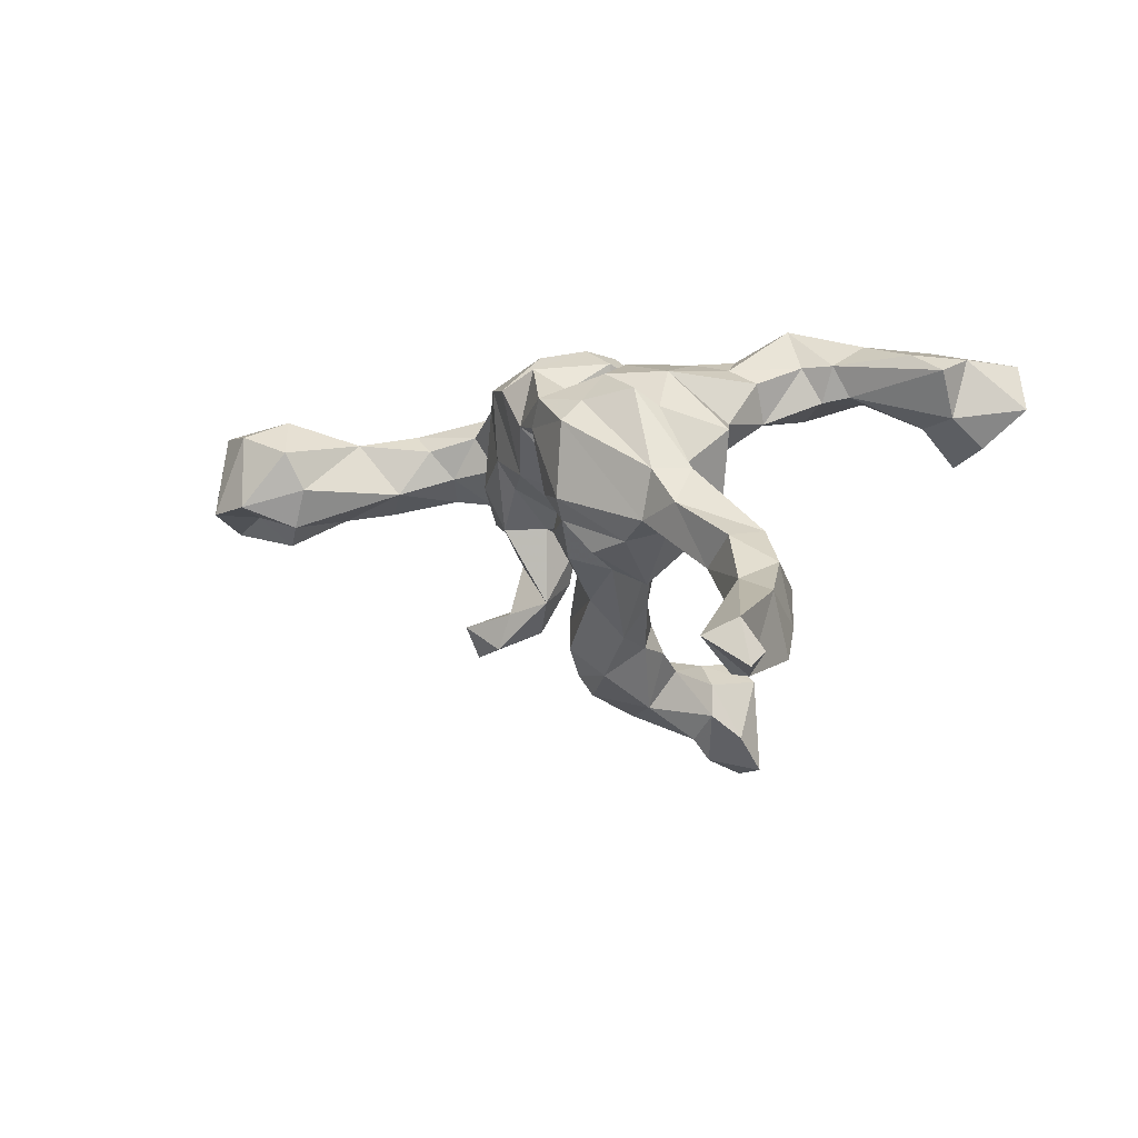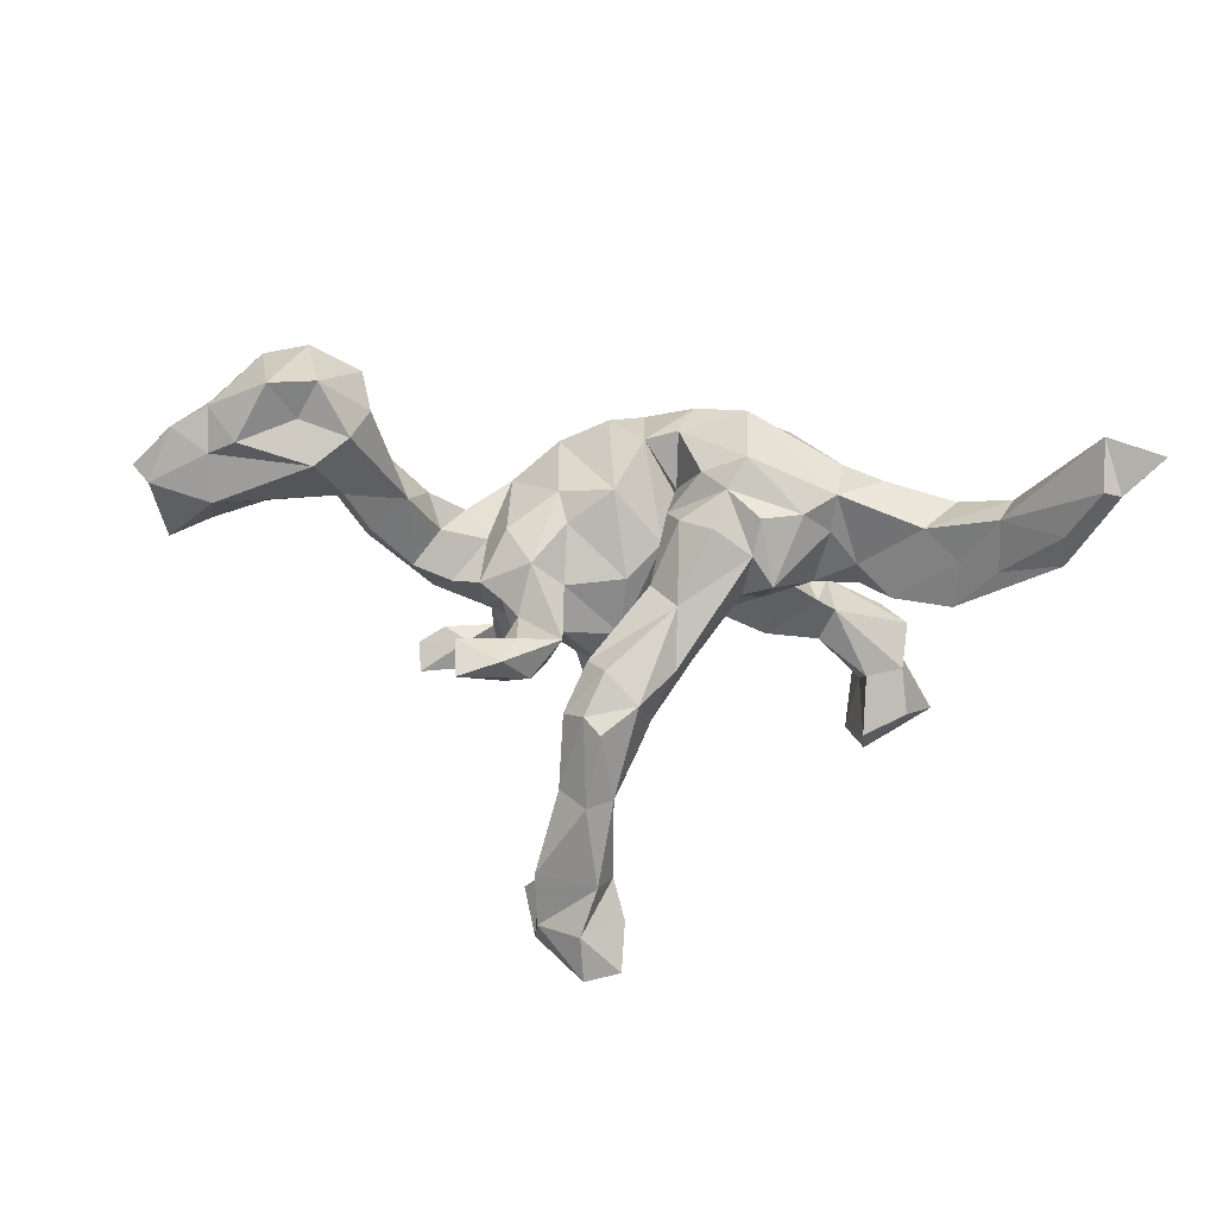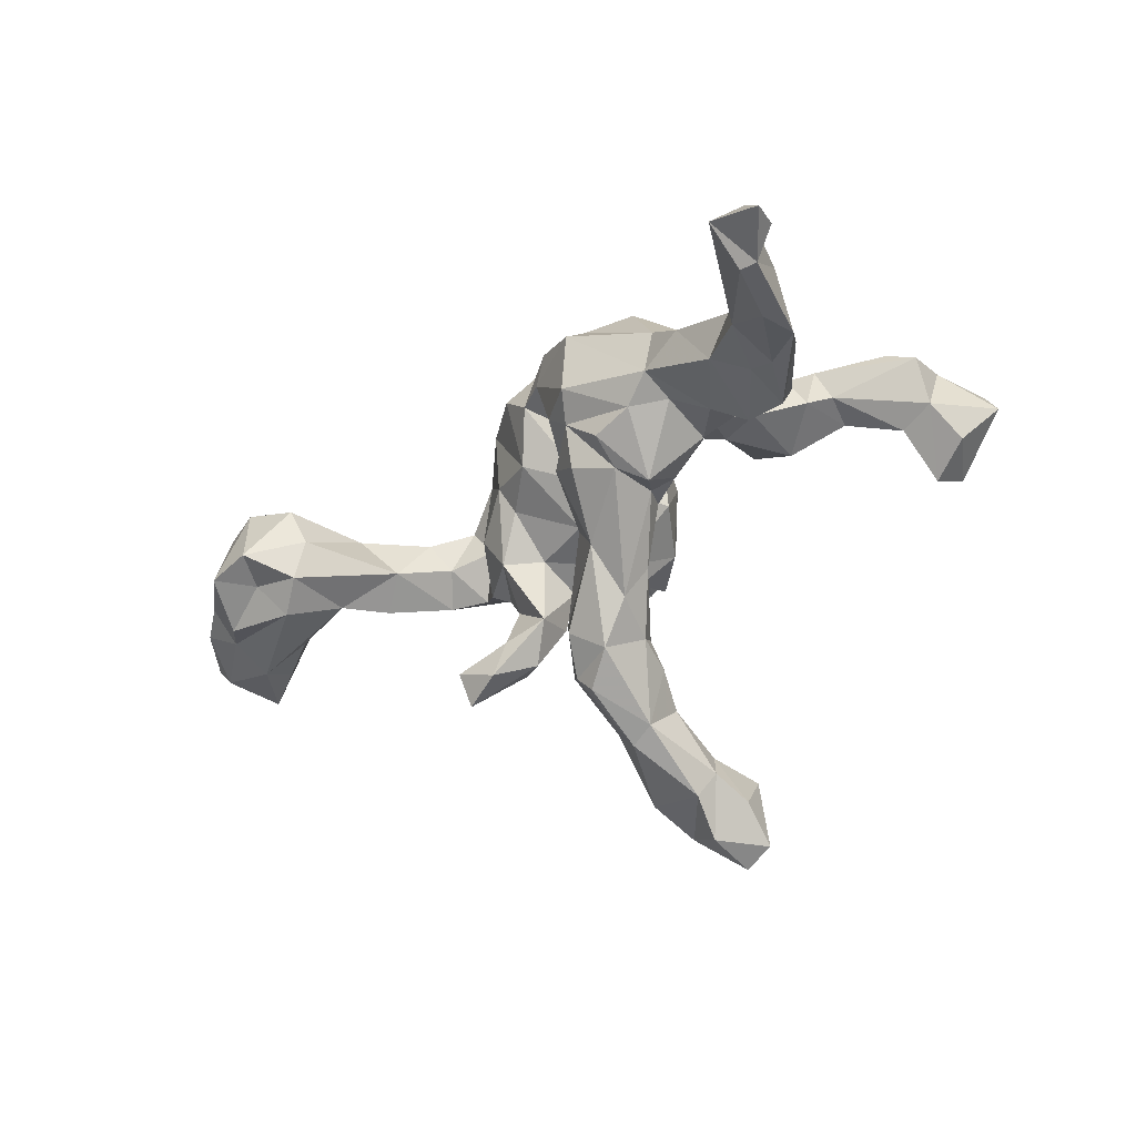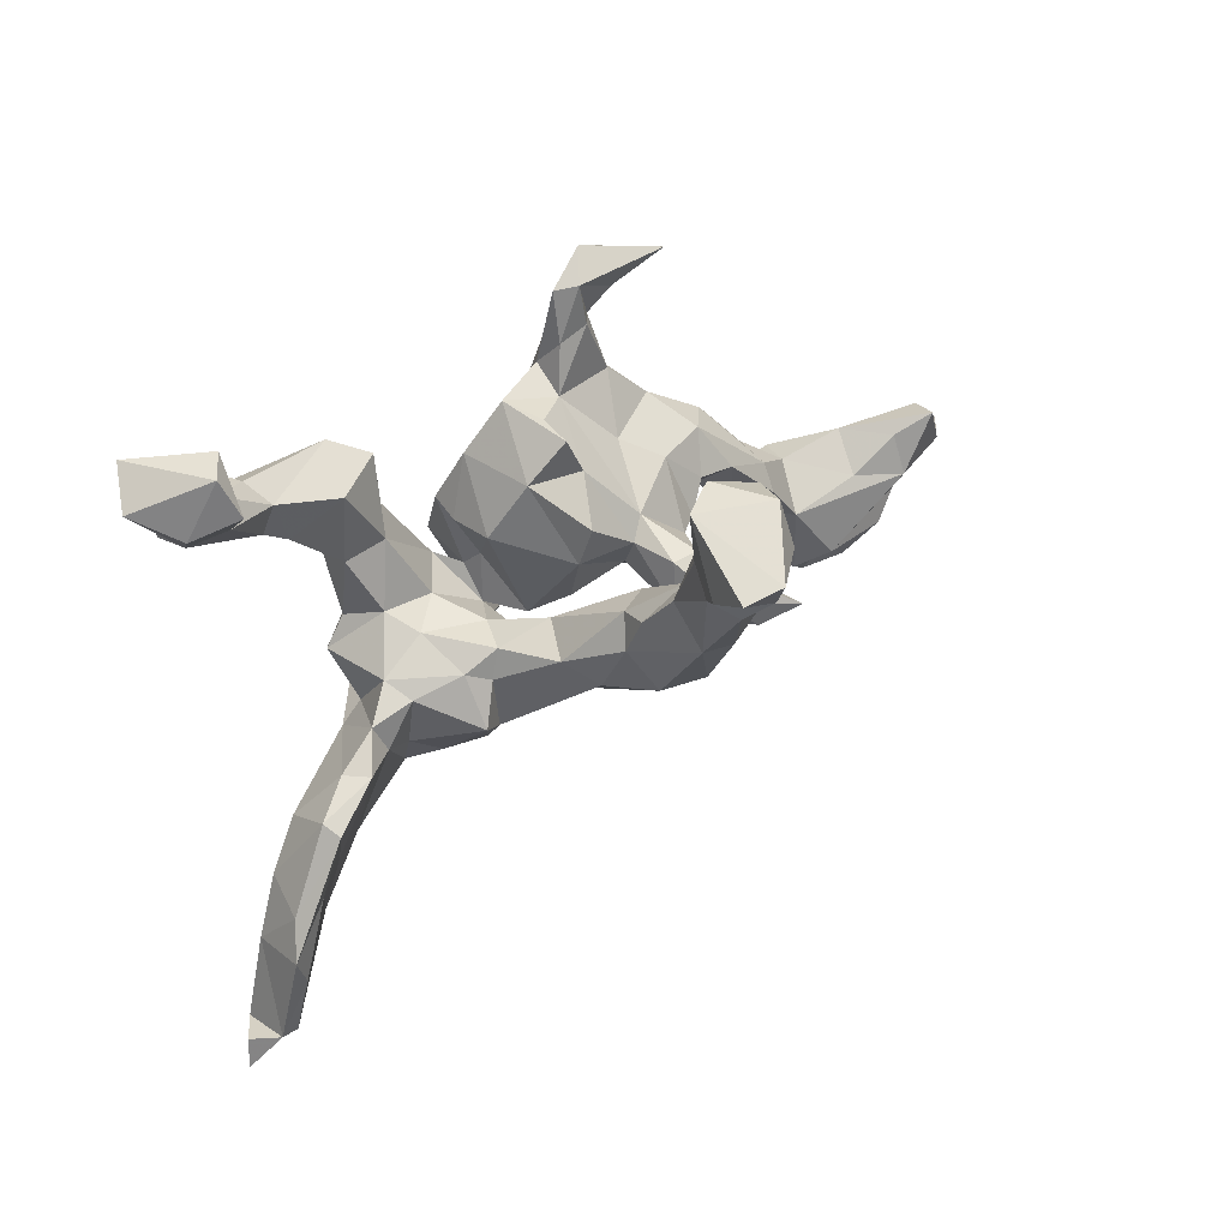
<metadata>
{"format":"obj","ext":"obj","renderer":"f3d","projection":"perspective","resolution":1024,"background":"white","views":[{"elev":3.4,"azim":42.9,"up":"+Z"},{"elev":-47.7,"azim":-7.3,"up":"+Z"},{"elev":-41.0,"azim":41.2,"up":"+Z"},{"elev":49.8,"azim":143.1,"up":"+Y"}]}
</metadata>
<code>
v 0.6469 -0.4121 -0.1551
v 0.6096 -0.3973 -0.1902
v 0.66 -0.4577 -0.17
v 0.6201 -0.4292 -0.1119
v 0.553 -0.3109 -0.1827
v 0.5836 -0.4008 -0.1895
v 0.5709 -0.2988 -0.08871
v 0.5778 -0.4561 -0.1368
v 0.4776 -0.2767 -0.1171
v 0.49 -0.2035 -0.1439
v 0.5391 -0.2138 -0.1451
v 0.5204 -0.2209 -0.05725
v 0.545 0.356 0.1498
v 0.566 -0.2589 -0.1826
v 0.4789 0.2928 0.2249
v 0.5012 -0.2841 -0.07699
v 0.4589 -0.1735 -0.01945
v 0.4356 0.4038 0.08961
v 0.4909 0.3204 0.09153
v 0.442 -0.1868 -0.1124
v 0.4365 0.2078 0.2311
v 0.4442 -0.1169 -0.13
v 0.5114 0.3836 0.2159
v 0.3876 -0.2107 -0.07206
v 0.421 0.3477 0.06061
v 0.4549 -0.1072 -0.1016
v 0.4754 0.2606 0.137
v 0.4155 0.2705 0.1208
v 0.3944 -0.09214 -0.05739
v 0.4378 -0.2264 -0.02317
v 0.4135 0.3062 0.154
v 0.32 -0.1625 0.06555
v 0.4824 0.2237 0.2083
v 0.3441 0.2162 0.2454
v 0.4071 0.403 0.1337
v 0.3637 -0.08756 -0.08916
v 0.412 0.2965 0.2359
v 0.3485 0.1746 0.1684
v 0.3258 -0.06295 -0.03353
v 0.3515 0.2565 0.1985
v 0.3148 0.1501 0.1596
v 0.3311 0.2314 0.1582
v 0.334 0.1506 0.2159
v 0.3356 -0.2182 0.01913
v 0.3107 -0.1104 -0.04749
v 0.2838 -0.1349 0.07005
v 0.3009 -0.05559 0.1203
v 0.2563 -0.0567 -0.0325
v 0.2374 0.2073 0.1318
v 0.2799 -0.2039 0.06504
v 0.1971 -0.01028 0.03063
v 0.2749 -0.03907 0.01078
v 0.2651 -0.01255 0.1273
v 0.2542 0.0677 0.1886
v 0.2891 0.1325 0.2127
v 0.2137 -0.1661 0.1805
v 0.2093 0.05656 0.2089
v 0.2511 0.08937 0.1275
v 0.2407 -0.1413 0.1536
v 0.2317 0.1725 0.2699
v 0.2109 0.2353 0.2168
v 0.265 -0.1495 -0.02539
v 0.2131 -0.09027 0.2058
v 0.2652 -0.2069 -0.009558
v 0.1279 -0.2378 0.02039
v 0.1812 -0.03379 -0.05351
v 0.1317 -0.1378 0.2019
v 0.2172 -0.1892 -0.04074
v 0.1859 0.09903 0.1224
v 0.2243 0.009601 0.07924
v 0.1708 0.02044 0.2174
v 0.1837 -0.102 -0.1083
v 0.1616 0.2119 0.1752
v 0.1534 -0.1889 -0.05939
v 0.1801 0.1079 0.2223
v 0.1434 -0.2009 0.1625
v 0.1602 0.1117 0.1753
v 0.1482 -0.1388 -0.0864
v 0.1472 -0.05112 -0.07253
v 0.1138 -0.071 0.2174
v 0.1447 -0.005022 0.07907
v 0.09158 -0.02531 0.1604
v 0.08792 -0.1694 -0.07085
v 0.1037 -0.0213 0.001909
v 0.127 -0.009109 -0.05846
v 0.1034 -0.2004 -0.01304
v 0.1342 -0.2346 0.1335
v 0.08035 -0.08921 0.1608
v 0.08252 0.01638 -0.1488
v 0.07748 0.07376 0.1161
v 0.06038 -0.2043 0.1662
v 0.06269 -0.03282 0.1205
v 0.074 0.07576 0.1668
v 0.06678 -0.1983 0.02409
v 0.05235 -0.004974 -0.202
v 0.03615 0.1606 0.1434
v 0.03964 -0.1504 -0.03473
v 0.04696 -0.002532 0.09764
v 0.043 -0.1171 0.07745
v 0.02632 -0.1244 0.01018
v 0.046 -0.07621 -0.1396
v 0.03875 -0.1187 0.1793
v 0.06894 0.09233 0.0425
v 0.06253 -0.07668 0.07452
v 0.04626 0.01627 -0.075
v 0.005175 -0.03981 0.2411
v 0.05904 -0.04535 0.2206
v 0.02271 0.376 -0.4537
v 0.03578 -0.1932 0.1216
v 0.02793 0.07388 -0.2249
v 0.02154 0.3266 -0.395
v 0.00911 -0.0604 -0.08154
v 0.01237 0.1372 -0.2395
v 0.02826 -0.06379 0.01041
v 0.0003473 0.008322 -0.2662
v -0.008878 -0.1434 0.2112
v -0.00106 -0.003534 -0.09514
v -0.05248 -0.1266 0.04986
v -0.02105 -0.02367 -0.03038
v -0.004808 0.03935 0.2308
v -0.01193 0.1965 -0.2745
v -0.07451 0.009198 -0.1807
v 0.006724 0.1131 -0.1931
v -0.002102 0.2785 -0.3545
v -0.01929 0.1386 -0.3302
v -0.05595 0.4047 -0.2808
v 0.01114 0.1787 0.02259
v -0.05734 -0.0778 0.2307
v -0.007118 0.3978 -0.308
v -0.01938 0.299 -0.306
v -0.01758 0.0669 -0.05542
v -0.03213 0.3885 -0.4666
v -0.02742 0.262 -0.3947
v -0.05162 0.0378 -0.304
v -0.01211 -0.1685 0.1247
v -0.0738 0.1691 0.007779
v -0.04514 0.3235 -0.4379
v -0.08271 -0.0004091 0.2303
v -0.05312 0.1468 0.1947
v -0.04521 0.0987 -0.1653
v -0.04326 0.1988 -0.2604
v -0.05275 0.2319 0.01791
v -0.1166 -0.07269 0.02732
v -0.05915 0.1452 -0.3477
v -0.1124 -0.005305 -0.03764
v -0.1178 0.1648 0.2067
v -0.05454 0.2278 0.07334
v -0.05186 -0.01611 -0.2256
v -0.08104 0.06447 -0.167
v -0.05442 0.09191 0.2204
v -0.07693 0.03281 -0.2737
v -0.02624 0.2344 0.1334
v -0.0392 0.1254 -0.05878
v -0.1037 0.05815 -0.2447
v -0.06429 0.326 -0.279
v -0.09781 0.1566 -0.3014
v -0.0865 0.1821 -0.2684
v -0.105 0.3331 -0.3151
v -0.1062 0.3504 -0.3973
v -0.1066 0.06239 -0.06587
v -0.1274 -0.0009532 0.2293
v -0.1095 0.2086 0.1137
v -0.113 -0.005 -0.1562
v -0.1251 0.376 -0.3025
v -0.1274 0.06464 -0.1308
v -0.1198 0.2698 -0.3695
v -0.1038 0.4133 -0.3662
v -0.1344 -0.1044 0.1807
v -0.136 0.08299 -0.04206
v -0.1139 0.2282 0.1734
v -0.06393 -0.1555 0.1795
v -0.1414 0.06984 0.2371
v -0.1326 -0.09581 0.07172
v -0.1335 0.2736 0.1426
v -0.1798 0.2865 0.1421
v -0.1787 0.04219 0.2259
v -0.1782 0.008782 -0.1012
v -0.1466 0.245 0.2003
v -0.1664 -0.04562 -0.04005
v -0.1432 0.3474 0.1709
v -0.1804 -0.01915 -0.1775
v -0.1869 0.125 0.2361
v -0.2054 -0.05157 0.02644
v -0.1675 0.06437 -0.1325
v -0.1784 0.3115 0.2104
v -0.1749 0.126 0.06268
v -0.1994 -0.04235 0.1506
v -0.2249 0.09612 0.0151
v -0.2029 0.01513 -0.06056
v -0.1986 0.2789 0.1676
v -0.1557 0.02842 -0.2089
v -0.1958 0.1842 0.1817
v -0.1913 0.0467 -0.1997
v -0.2378 0.006826 -0.03515
v -0.2106 0.1897 0.1355
v -0.2632 0.13 0.1107
v -0.2011 -0.02508 -0.2353
v -0.2065 0.3792 0.1971
v -0.2332 0.154 0.1779
v -0.2689 -0.03187 -0.203
v -0.1764 0.3515 0.1538
v -0.2476 0.06616 0.1487
v -0.2306 -0.002044 0.05446
v -0.2095 0.01479 -0.1768
v -0.2776 0.03648 -0.004402
v -0.2766 0.3094 0.1876
v -0.3042 0.08869 0.04069
v -0.2668 -0.01176 0.1069
v -0.3093 0.366 0.1347
v -0.2658 -0.0053 -0.2544
v -0.3491 0.0601 0.0933
v -0.3027 -0.02581 0.03887
v -0.2375 0.3129 0.1622
v -0.3257 -0.05765 0.08445
v -0.316 0.3363 0.1736
v -0.3394 0.01631 0.0002238
v -0.3552 -0.09999 0.0141
v -0.4203 -0.2487 0.02346
v -0.4115 -0.02892 0.01019
v -0.368 -0.04771 0.1074
v -0.4137 -0.03372 0.07216
v -0.4138 -0.1334 0.09412
v -0.4065 -0.06454 -0.02063
v -0.4449 -0.2452 -0.03788
v -0.4384 -0.2719 0.08386
v -0.4475 -0.1331 -0.03013
v -0.4795 -0.09283 0.04564
v -0.4926 -0.2126 -0.07007
v -0.4944 -0.1184 0.1029
v -0.4862 -0.2243 0.1317
v -0.4967 -0.314 -0.004083
v -0.521 -0.2577 -0.02275
v -0.5183 -0.2916 0.1078
v -0.5388 -0.1628 0.1098
v -0.5583 -0.1123 -0.03436
v -0.6038 -0.23 -0.05511
v -0.5836 -0.2708 0.1038
v -0.5672 -0.3125 -0.01861
v -0.6175 -0.1903 0.07581
v -0.5955 -0.1366 0.05984
v -0.58 -0.07586 0.03245
v -0.6354 -0.06996 -0.03473
v -0.6507 -0.2397 0.009814
v -0.6513 -0.2164 0.04865
v -0.7022 -0.2018 0.001201
v -0.6442 -0.1902 -0.03686
v -0.6329 -0.126 -0.06896
v -0.7276 -0.1271 -0.03946
v -0.7133 -0.1375 0.03983
v -0.6954 -0.04229 -0.05303
v -0.7093 -0.07089 -0.001697
v -0.7556 -0.1285 -0.003401
f 173 179 143
f 100 84 105
f 216 212 217
f 194 203 205
f 186 169 188
f 188 194 205
f 235 242 241
f 51 66 85
f 51 85 84
f 51 84 81
f 100 105 112
f 119 114 118
f 119 118 143
f 145 119 143
f 145 143 179
f 189 179 194
f 179 183 194
f 216 217 223
f 216 223 219
f 241 242 250
f 240 241 251
f 241 250 251
f 84 85 105
f 131 114 119
f 131 119 145
f 188 189 194
f 183 203 194
f 205 212 216
f 103 131 127
f 136 160 169
f 131 153 127
f 127 153 136
f 182 192 199
f 182 146 192
f 172 146 182
f 60 61 75
f 57 55 60
f 55 43 60
f 176 172 182
f 161 139 172
f 150 139 161
f 138 120 150
f 57 75 71
f 57 60 75
f 54 55 57
f 161 172 176
f 138 150 161
f 93 120 106
f 71 63 57
f 161 168 138
f 128 138 168
f 128 120 138
f 106 120 128
f 71 80 63
f 106 128 171
f 116 106 171
f 107 106 116
f 116 102 107
f 67 63 80
f 82 81 104
f 229 241 240
f 229 240 234
f 222 220 221
f 222 214 220
f 173 168 187
f 173 118 168
f 104 99 135
f 239 234 240
f 44 50 64
f 230 229 234
f 222 229 230
f 99 109 135
f 99 94 109
f 56 32 59
f 32 46 59
f 50 32 56
f 237 239 244
f 237 234 239
f 230 234 237
f 233 230 237
f 225 230 233
f 225 222 230
f 87 91 109
f 87 50 76
f 198 201 209
f 215 198 209
f 168 118 171
f 46 47 59
f 67 88 102
f 67 80 88
f 59 63 67
f 47 63 59
f 112 97 100
f 247 248 250
f 83 97 101
f 223 217 226
f 48 62 72
f 79 72 78
f 78 83 101
f 112 101 97
f 242 235 247
f 29 36 39
f 39 36 45
f 39 45 48
f 66 48 72
f 66 72 79
f 66 79 85
f 85 79 89
f 105 117 112
f 163 145 179
f 163 179 177
f 177 179 189
f 242 247 250
f 85 89 105
f 160 131 145
f 160 163 165
f 163 160 145
f 169 160 165
f 184 177 189
f 169 184 189
f 153 131 160
f 188 169 189
f 136 153 160
f 3 1 4
f 4 1 2
f 5 6 9
f 6 8 9
f 8 16 9
f 4 2 7
f 2 14 7
f 135 171 118
f 135 116 171
f 135 91 116
f 109 91 135
f 91 102 116
f 91 67 102
f 76 67 91
f 76 56 67
f 56 59 67
f 76 50 56
f 87 76 91
f 15 23 37
f 34 37 40
f 15 37 34
f 75 61 73
f 60 34 61
f 34 60 43
f 34 40 61
f 43 21 34
f 21 15 34
f 33 15 21
f 171 128 168
f 236 243 246
f 64 65 68
f 24 44 64
f 30 44 24
f 44 30 17
f 16 30 24
f 12 17 30
f 16 12 30
f 236 238 243
f 236 232 238
f 231 233 238
f 232 231 238
f 232 224 231
f 224 218 231
f 18 19 25
f 13 19 18
f 147 136 162
f 147 142 136
f 152 142 147
f 127 142 152
f 196 188 207
f 162 169 186
f 136 169 162
f 96 127 152
f 103 127 96
f 207 188 205
f 219 207 216
f 211 207 219
f 205 216 207
f 203 212 205
f 221 211 219
f 70 51 81
f 51 70 52
f 47 52 70
f 217 212 214
f 187 203 183
f 14 2 5
f 14 5 10
f 95 101 115
f 115 101 148
f 148 101 122
f 191 163 197
f 197 163 181
f 197 181 200
f 181 204 200
f 197 200 210
f 200 204 210
f 89 95 110
f 151 115 148
f 151 148 154
f 154 148 122
f 149 154 122
f 184 191 193
f 123 89 110
f 110 113 123
f 140 157 149
f 149 157 156
f 156 154 149
f 123 113 141
f 123 141 140
f 141 157 140
f 110 95 115
f 115 151 134
f 191 197 210
f 193 210 204
f 113 110 125
f 110 115 125
f 121 113 125
f 144 134 151
f 144 151 156
f 156 151 154
f 191 210 193
f 113 121 141
f 141 155 157
f 130 155 121
f 141 121 155
f 114 103 98
f 104 84 100
f 81 84 104
f 240 251 249
f 229 227 241
f 227 235 241
f 222 221 227
f 221 219 227
f 183 179 173
f 143 118 173
f 104 135 114
f 98 104 114
f 104 100 99
f 52 47 46
f 46 39 52
f 32 39 46
f 245 249 252
f 32 29 39
f 212 208 214
f 183 173 187
f 222 227 229
f 26 36 29
f 17 26 29
f 228 236 246
f 247 228 246
f 235 226 247
f 226 228 247
f 72 74 78
f 68 74 72
f 62 68 72
f 36 24 45
f 36 20 24
f 228 232 236
f 224 232 228
f 20 9 24
f 9 16 24
f 7 12 16
f 12 7 11
f 103 114 131
f 4 7 16
f 8 4 16
f 3 4 8
f 142 127 136
f 26 17 12
f 23 35 37
f 23 18 35
f 17 29 32
f 68 65 86
f 68 86 74
f 243 245 246
f 24 64 45
f 45 64 62
f 62 64 68
f 78 74 86
f 83 78 86
f 100 86 94
f 83 86 97
f 86 100 97
f 217 224 226
f 226 224 228
f 246 245 248
f 248 245 252
f 48 45 62
f 219 223 226
f 219 226 227
f 227 226 235
f 247 246 248
f 251 250 248
f 249 251 252
f 251 248 252
f 39 48 52
f 52 48 66
f 52 66 51
f 206 198 215
f 213 185 206
f 201 190 213
f 185 213 190
f 198 180 201
f 185 180 198
f 180 174 201
f 170 180 185
f 31 37 35
f 13 15 27
f 13 23 15
f 19 13 27
f 213 206 215
f 201 175 190
f 178 170 185
f 180 170 174
f 40 42 61
f 40 31 42
f 28 42 31
f 15 33 27
f 192 190 195
f 190 175 195
f 192 185 190
f 192 178 185
f 170 178 146
f 170 162 174
f 146 152 170
f 152 162 170
f 139 152 146
f 96 152 139
f 75 73 77
f 61 49 73
f 42 49 61
f 42 41 49
f 38 41 42
f 28 38 42
f 27 33 38
f 206 185 198
f 37 31 40
f 244 240 249
f 239 240 244
f 218 222 225
f 224 217 218
f 217 222 218
f 217 214 222
f 114 135 118
f 94 99 100
f 32 50 44
f 17 32 44
f 244 249 245
f 245 243 244
f 243 237 244
f 94 65 109
f 86 65 94
f 65 87 109
f 65 64 87
f 64 50 87
f 238 237 243
f 238 233 237
f 231 225 233
f 231 218 225
f 25 31 35
f 35 18 25
f 209 213 215
f 201 213 209
f 19 27 25
f 13 18 23
f 201 174 175
f 25 28 31
f 25 27 28
f 195 175 162
f 174 162 175
f 152 147 162
f 161 176 187
f 33 21 43
f 146 178 192
f 168 161 187
f 47 53 63
f 63 53 54
f 80 82 88
f 88 82 92
f 102 92 107
f 88 92 102
f 187 202 208
f 53 58 54
f 54 57 63
f 71 77 82
f 80 71 82
f 93 107 92
f 90 93 98
f 93 92 98
f 107 93 106
f 187 176 202
f 58 55 54
f 71 75 77
f 182 199 176
f 176 199 202
f 38 33 43
f 38 43 41
f 41 43 55
f 41 55 58
f 73 69 77
f 120 93 96
f 120 96 150
f 96 139 150
f 172 139 146
f 192 195 199
f 195 196 199
f 28 27 38
f 186 188 196
f 195 186 196
f 195 162 186
f 90 103 96
f 49 69 73
f 58 69 49
f 41 58 49
f 211 196 207
f 202 196 211
f 103 90 98
f 93 90 96
f 82 69 81
f 58 70 69
f 208 220 214
f 202 211 220
f 208 202 220
f 70 81 69
f 58 53 70
f 47 70 53
f 220 211 221
f 203 208 212
f 203 187 208
f 92 104 98
f 82 104 92
f 202 199 196
f 77 69 82
f 132 159 167
f 132 137 159
f 132 108 137
f 167 159 158
f 167 129 132
f 129 111 108
f 108 111 137
f 159 133 166
f 137 133 159
f 137 124 133
f 137 111 124
f 133 144 166
f 133 125 144
f 167 158 164
f 126 167 164
f 126 129 167
f 129 108 132
f 159 166 158
f 130 111 129
f 166 157 158
f 121 124 130
f 124 111 130
f 156 157 166
f 144 156 166
f 133 124 125
f 125 124 121
f 125 134 144
f 125 115 134
f 158 155 164
f 155 126 164
f 155 129 126
f 130 129 155
f 155 158 157
f 5 2 6
f 10 9 20
f 22 20 36
f 112 117 122
f 89 123 105
f 6 2 8
f 7 14 11
f 5 9 10
f 12 11 26
f 11 14 22
f 22 14 10
f 11 22 26
f 22 10 20
f 26 22 36
f 78 101 95
f 79 78 95
f 79 95 89
f 101 112 122
f 163 177 181
f 117 105 140
f 117 140 149
f 122 117 149
f 165 163 191
f 184 193 204
f 177 184 204
f 181 177 204
f 105 123 140
f 165 184 169
f 191 184 165
f 1 3 2
f 2 3 8

</code>
